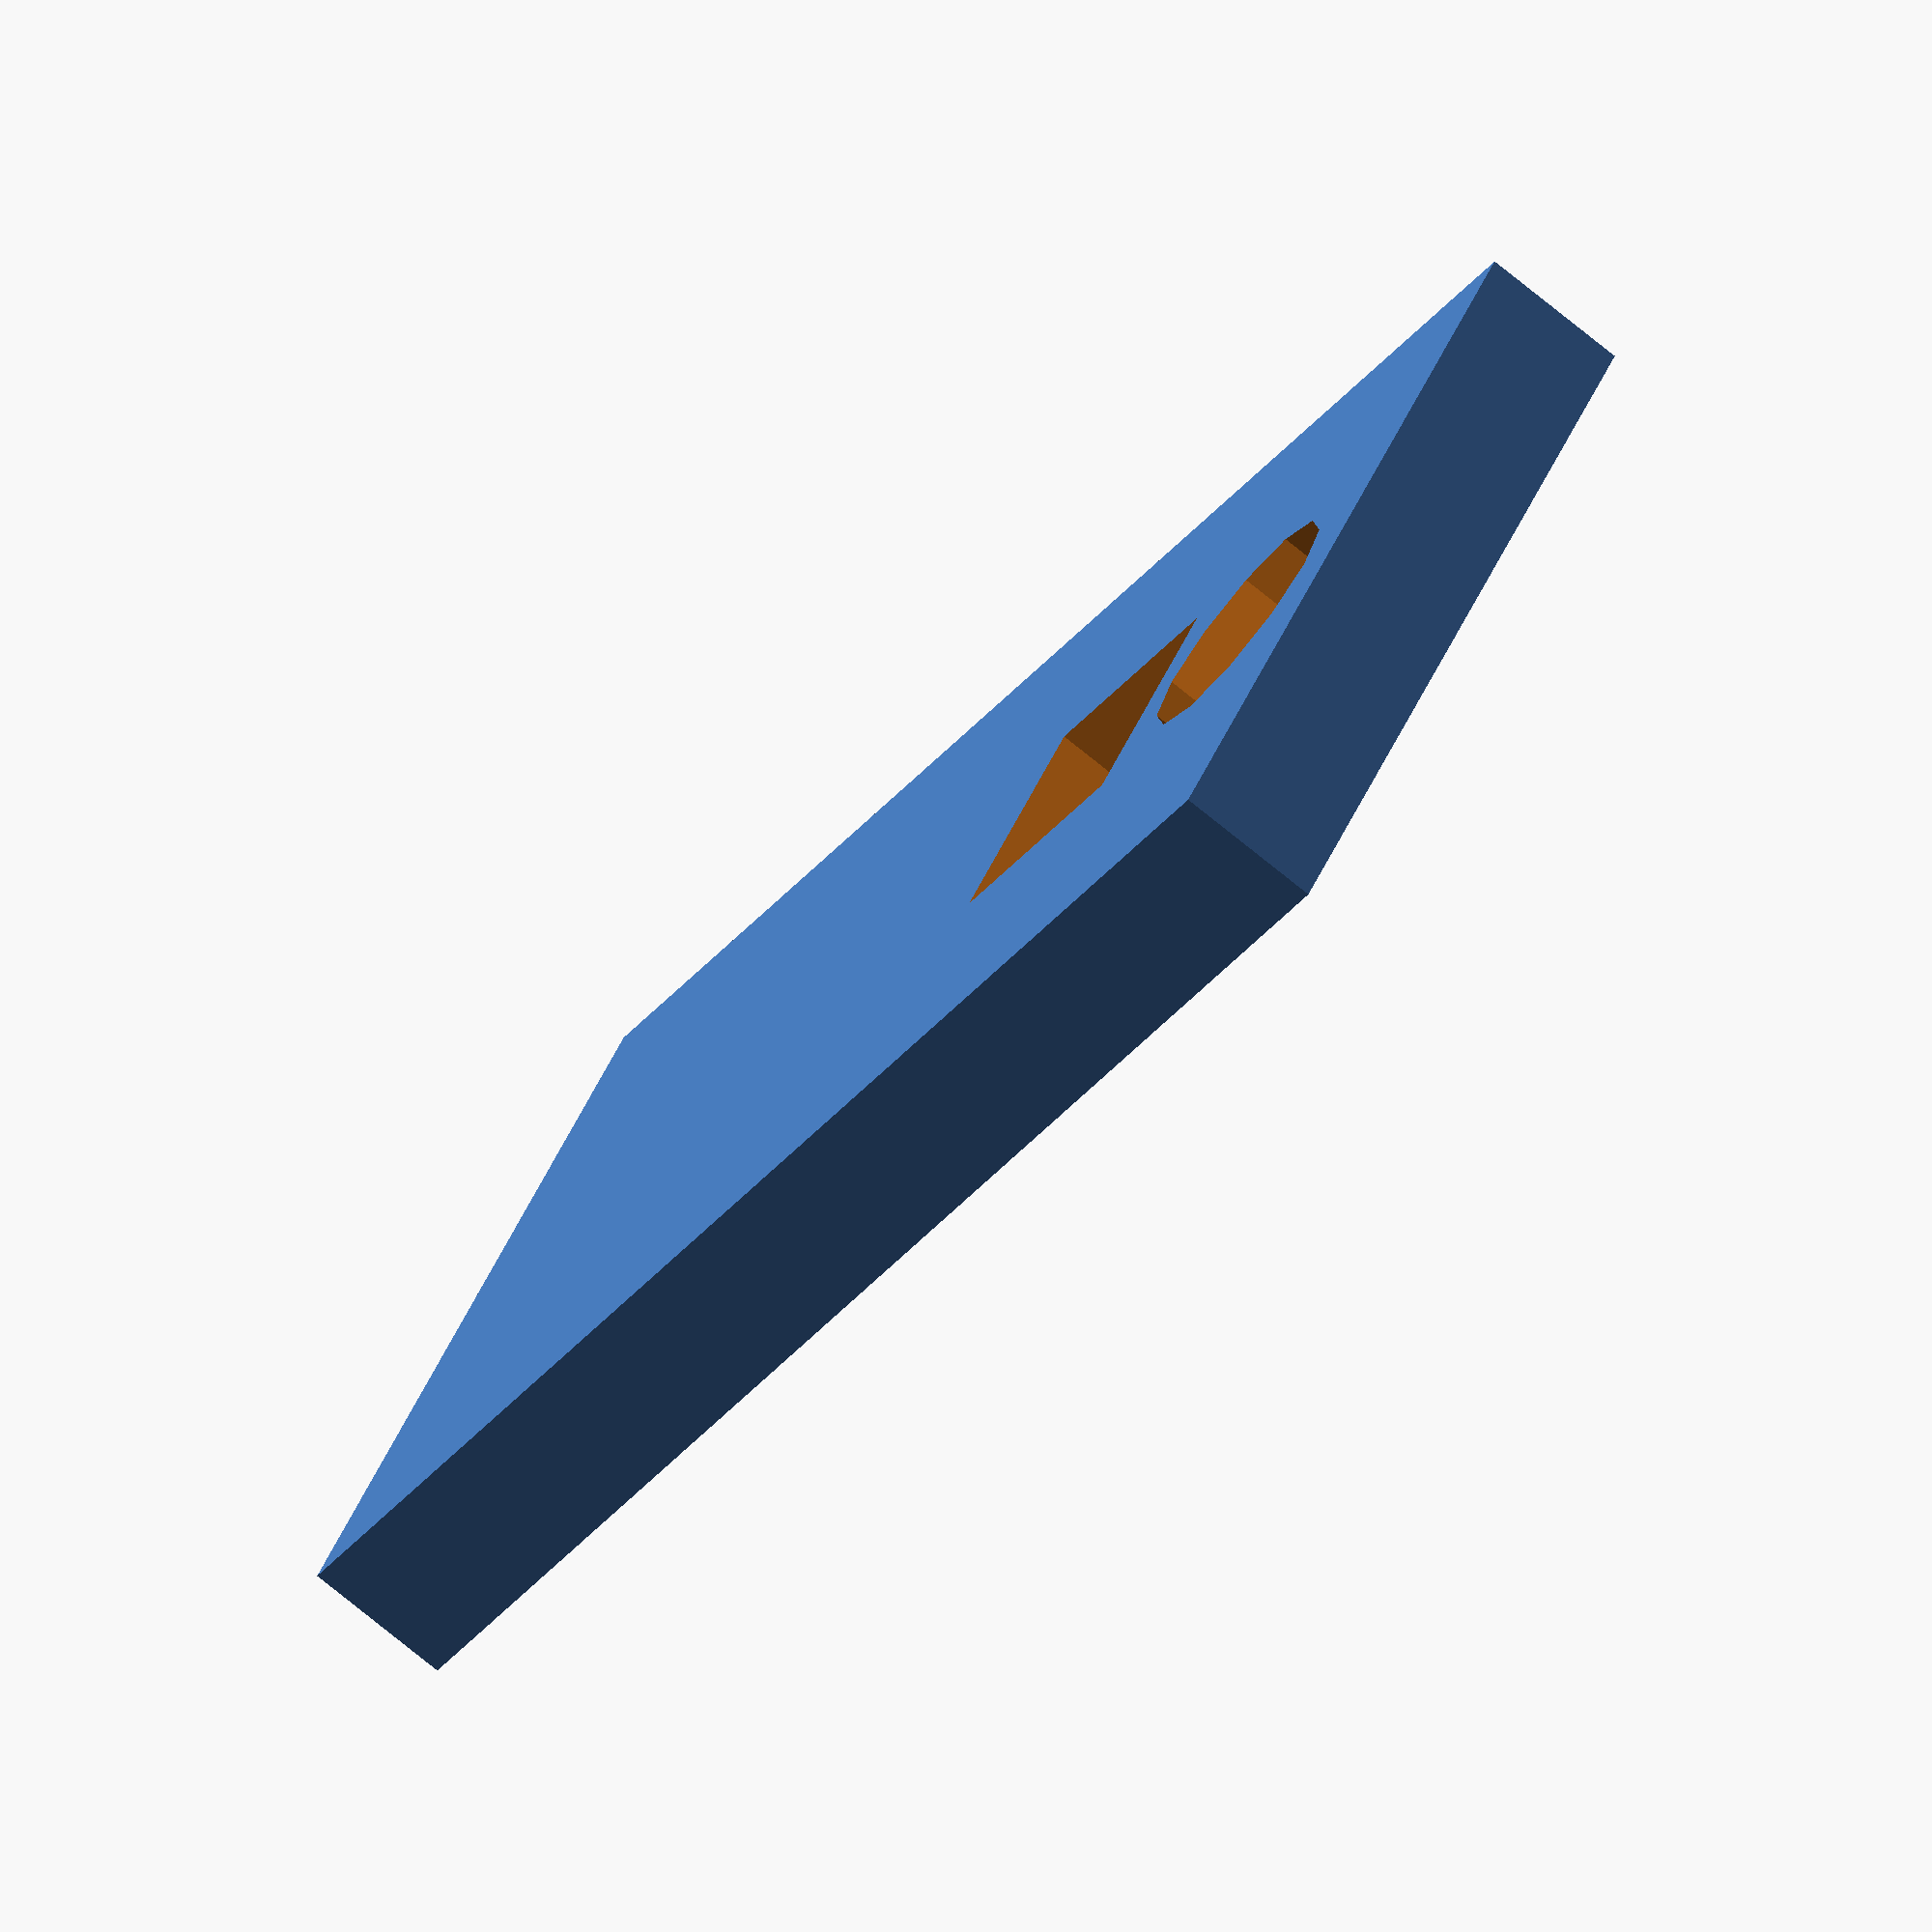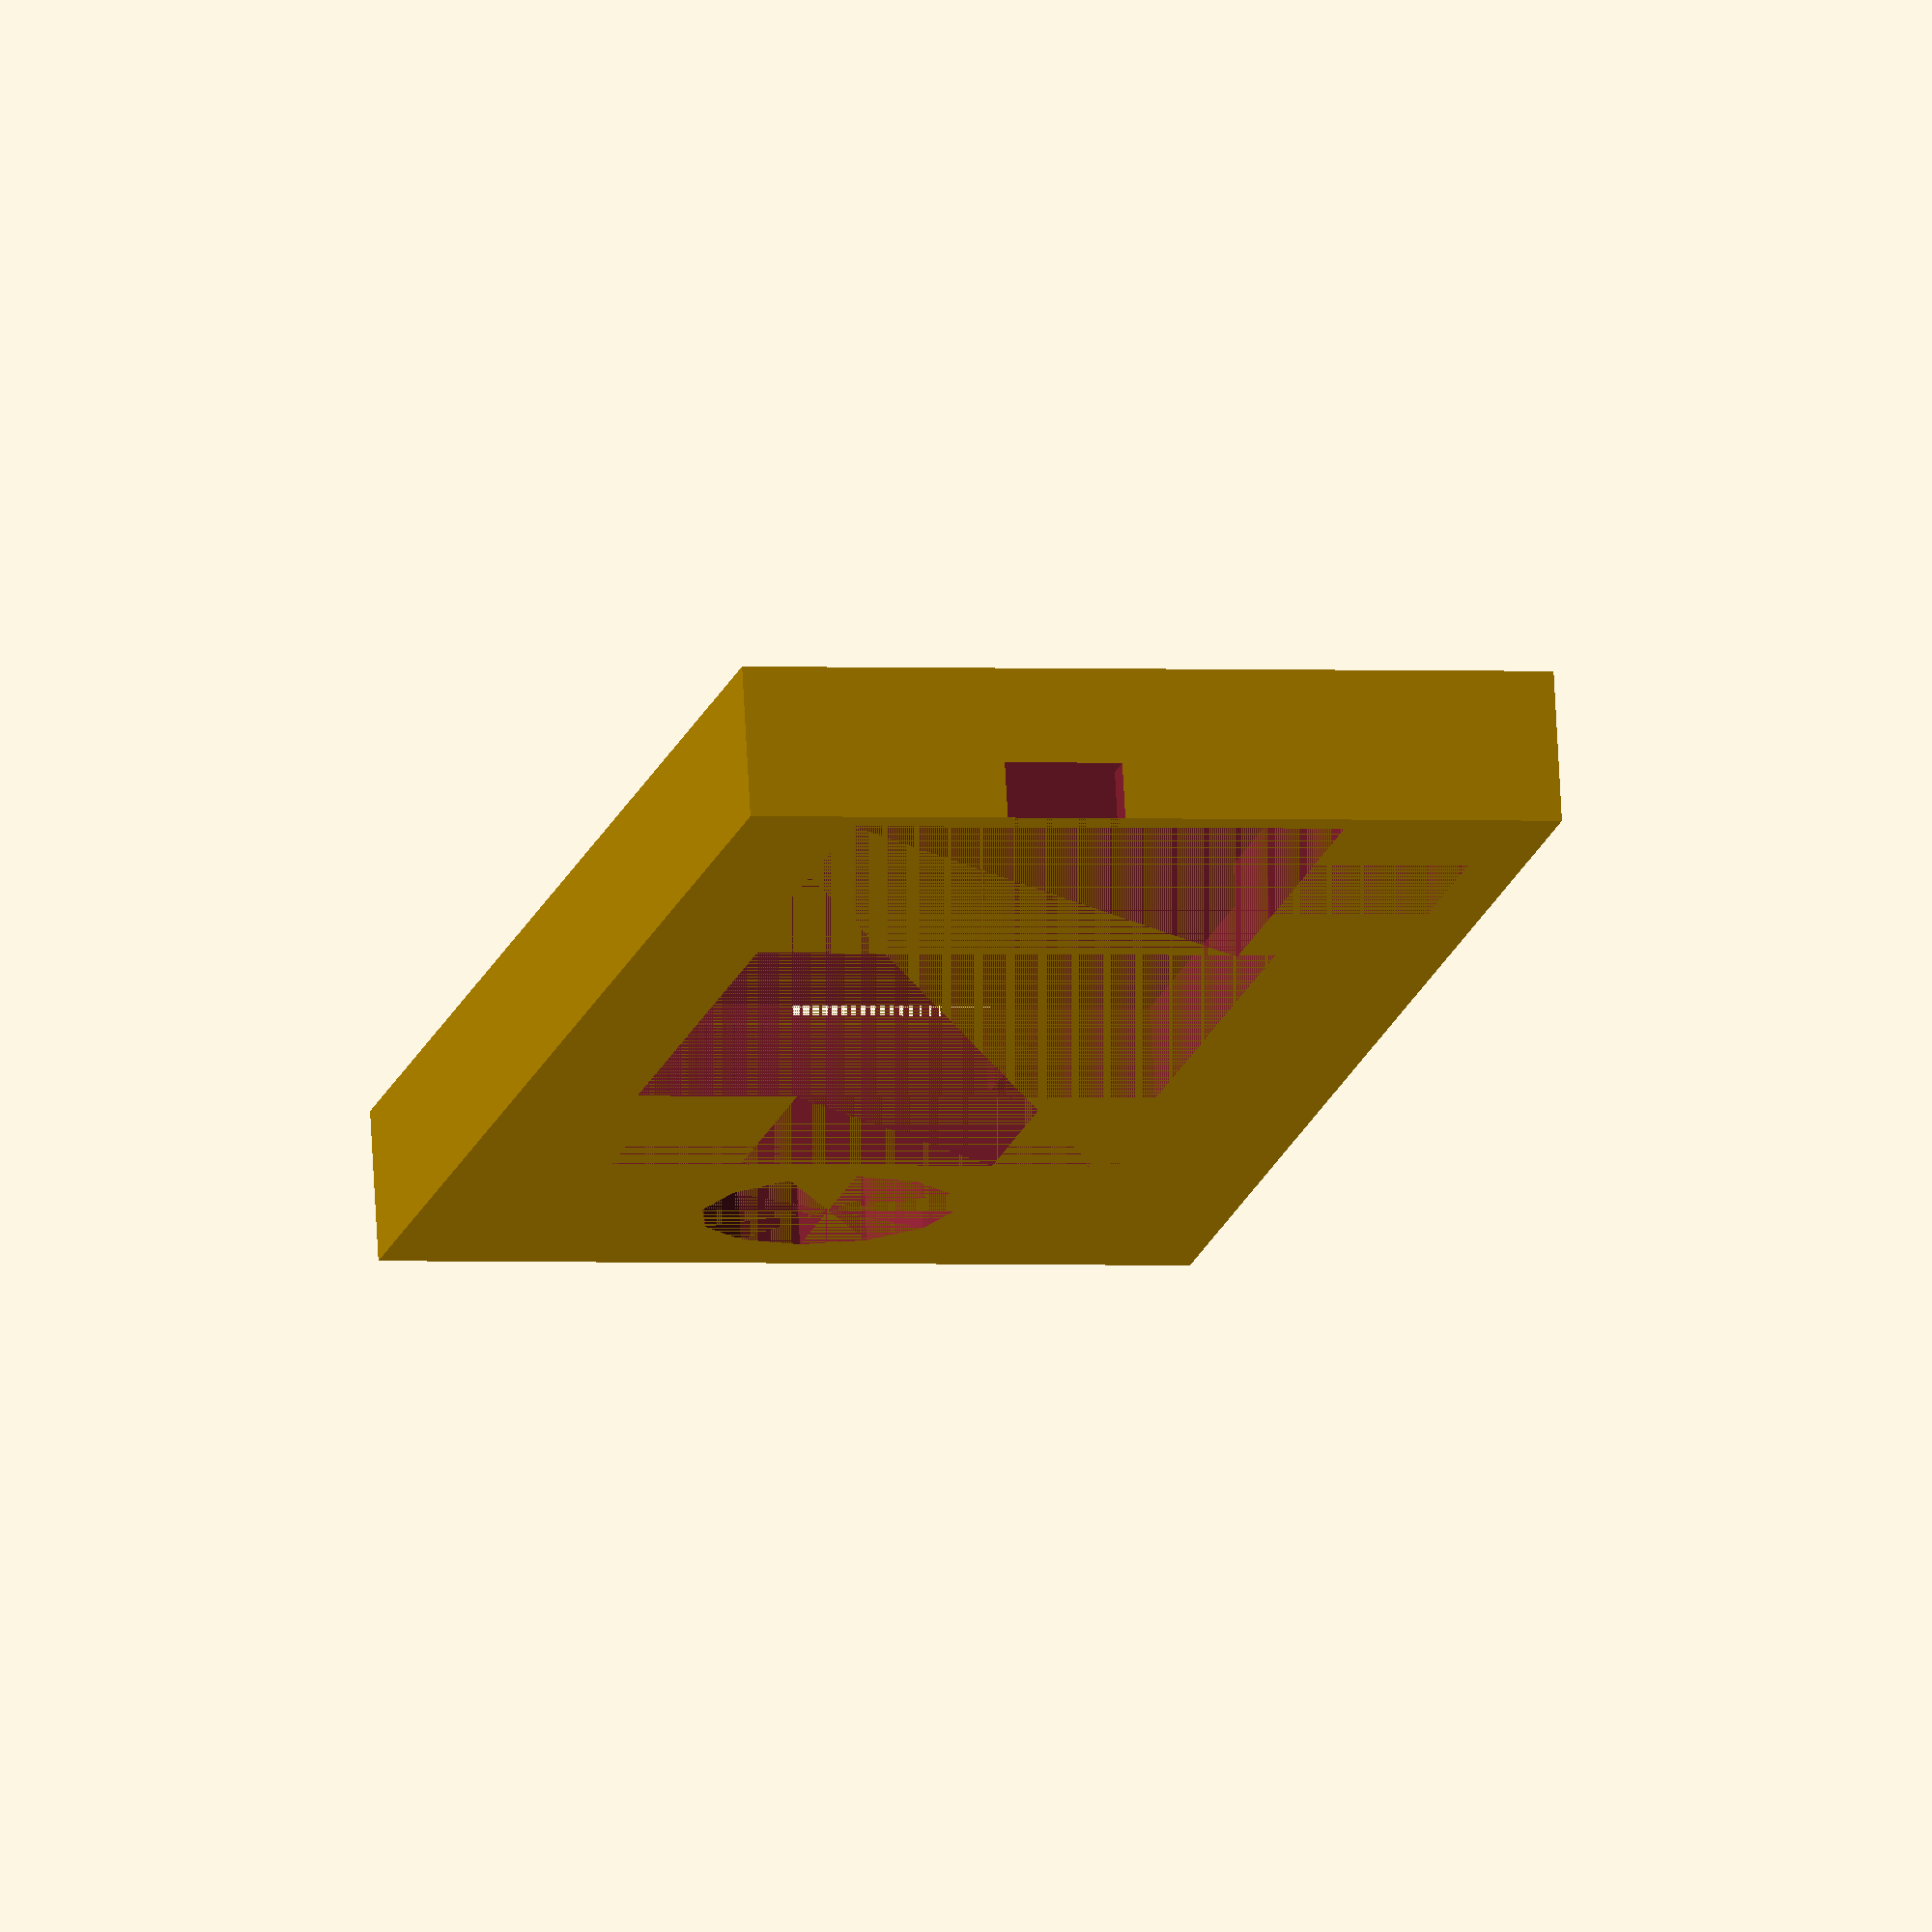
<openscad>
difference() {

   translate([0,0, 0.00001])
    cube([14.5, 29.5, 2.7]);
    
   translate([14.5 / 2, 1.25 + 2.25, 0])
        cylinder(3, 2.25, 2.25, $fn = 12);
    
   translate([14.5 / 2 - 2.25, 6.5, 0])
        cube([4.5, 4.5, 2.9]);
    
   translate([14.5 / 2 - 2.25 - 4.6 / 2, 6.5, 0])
        cube([4.5 + 4.6, 4.5, 1.3]);
    
   translate([3.1, 11, 0])
        cube([9.25, 9.5, 1.65]);
 
    translate([3.75, 20.4, 0])
        cube([8.8, 8.5, 1.65]);
    
    translate([1, 23, 0])
        cube([2.8, 3.5, 1.65]);
        
    translate([7.8, 24, 0])
        cube([2.1, 10, 1]);
}

</openscad>
<views>
elev=75.0 azim=305.6 roll=50.8 proj=o view=solid
elev=284.9 azim=347.3 roll=176.9 proj=o view=wireframe
</views>
